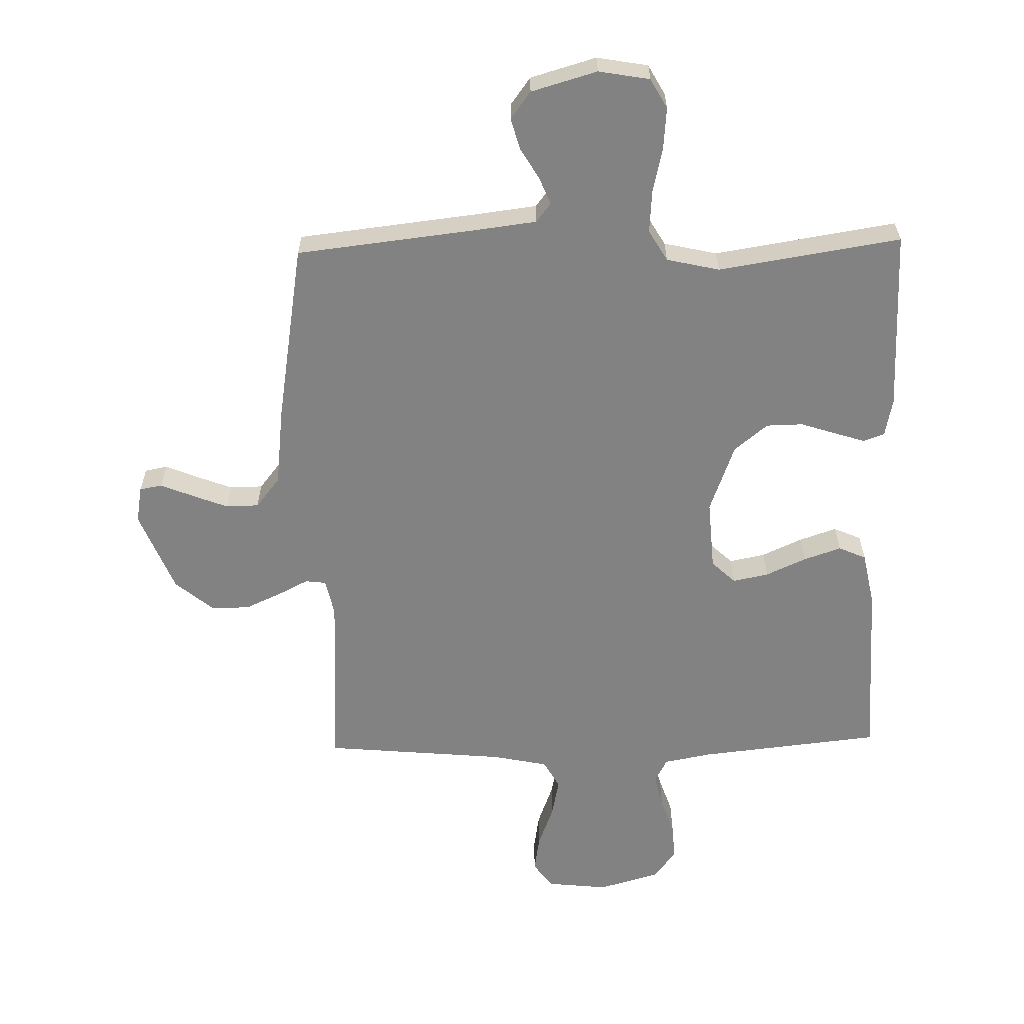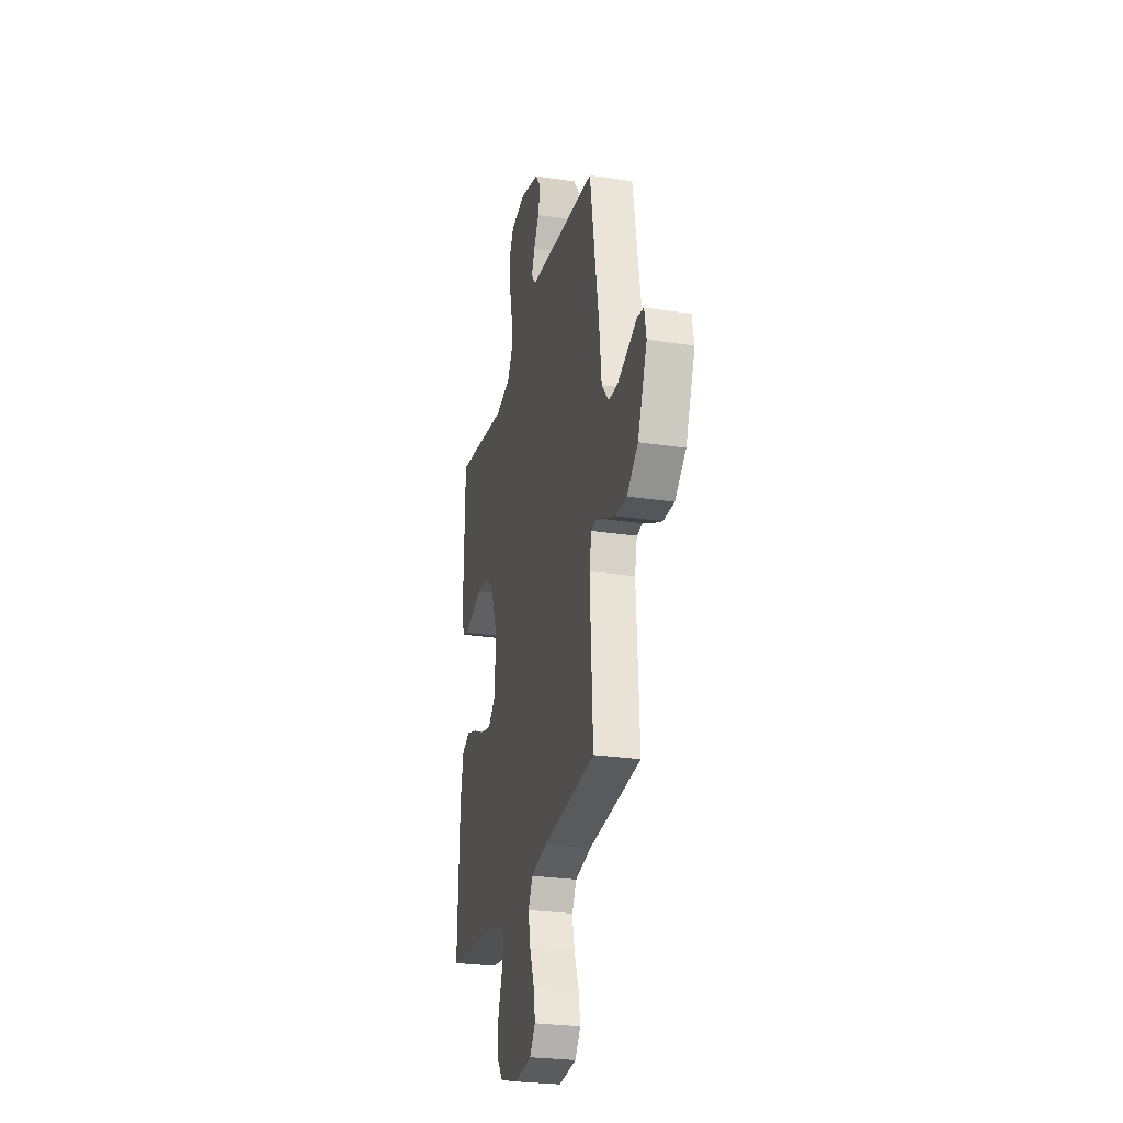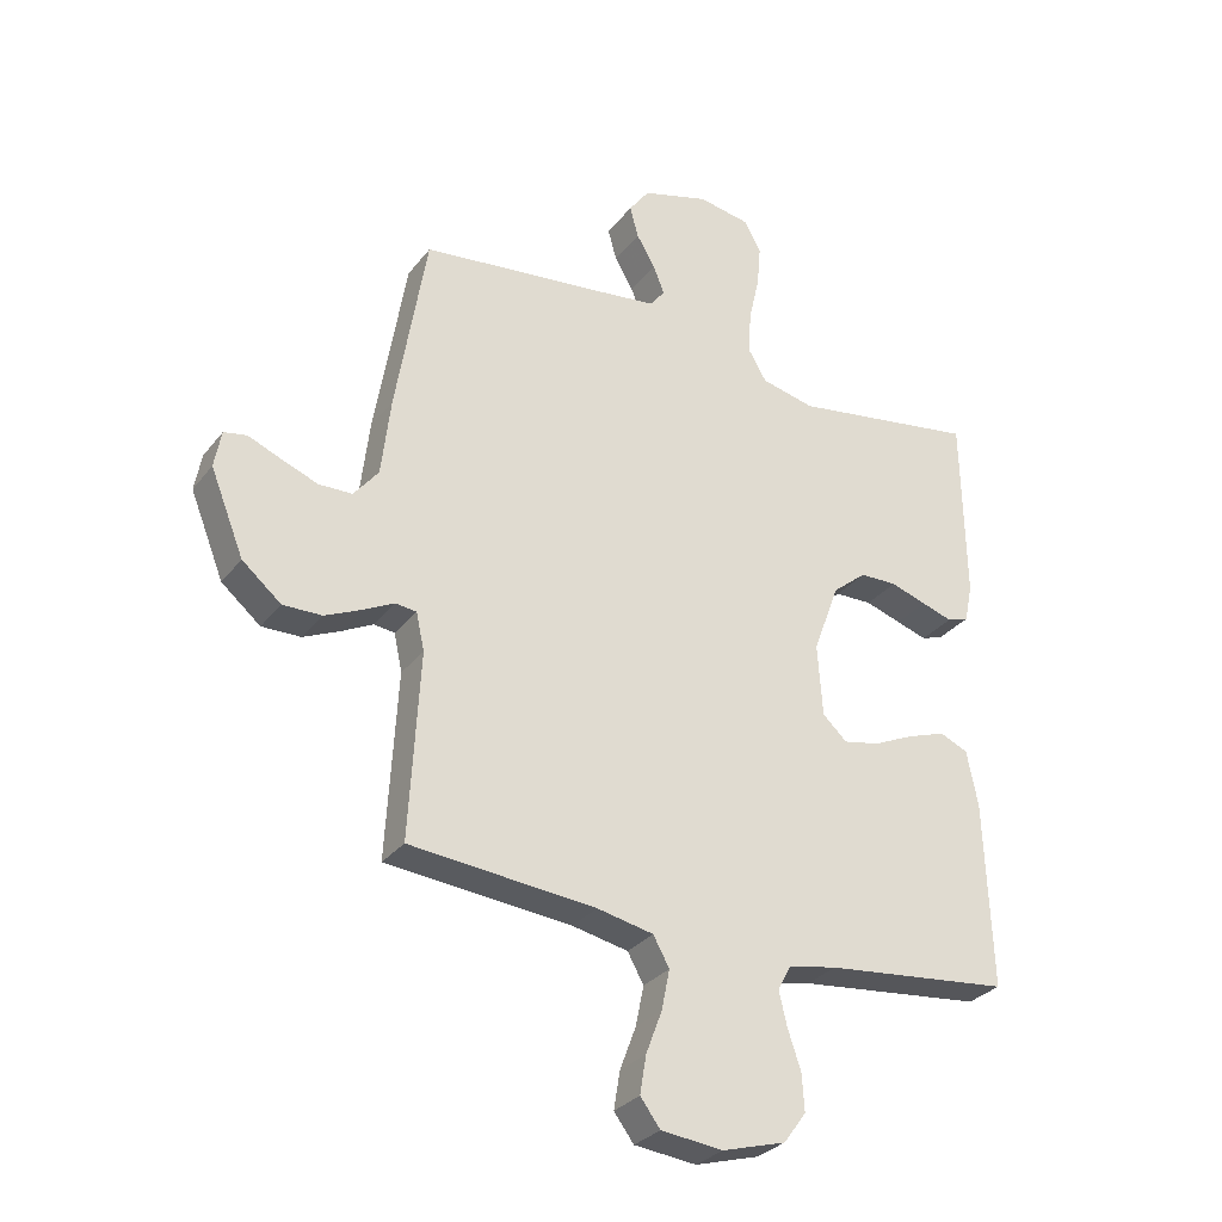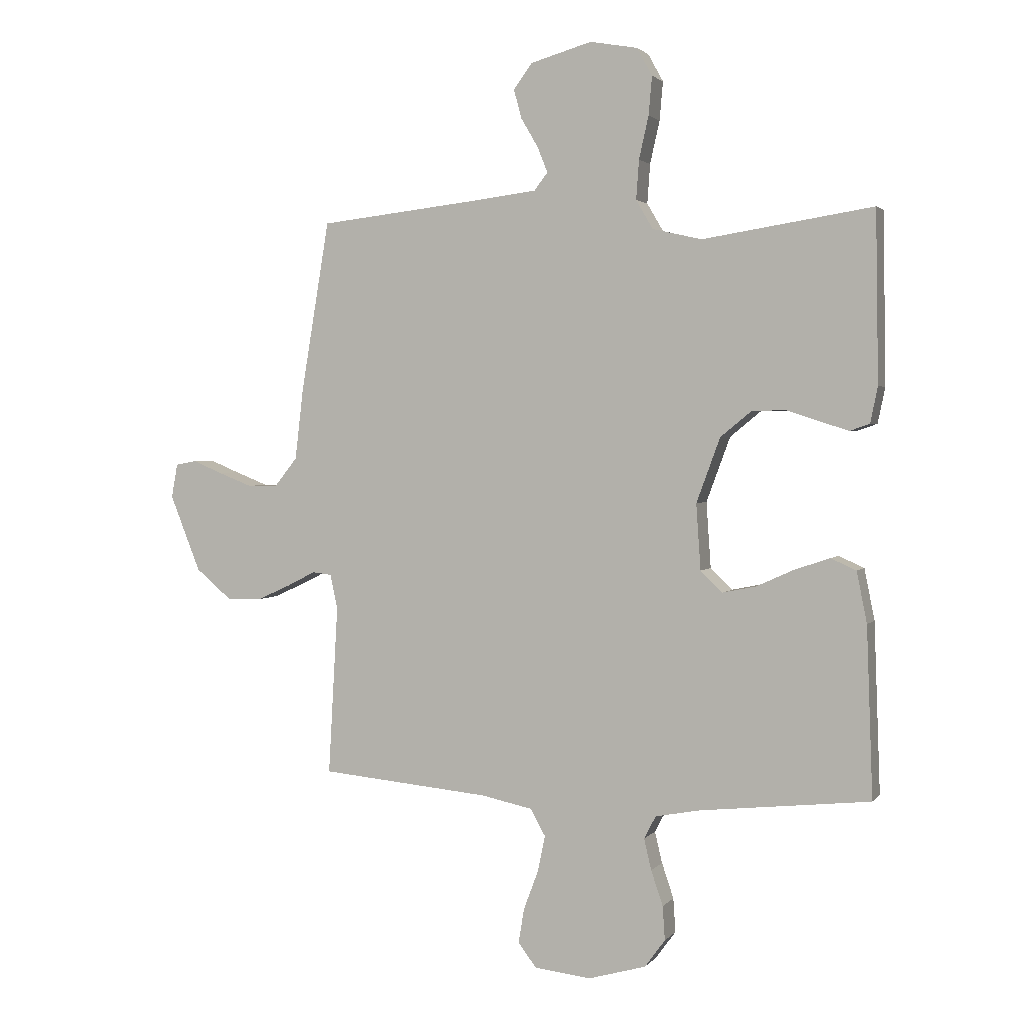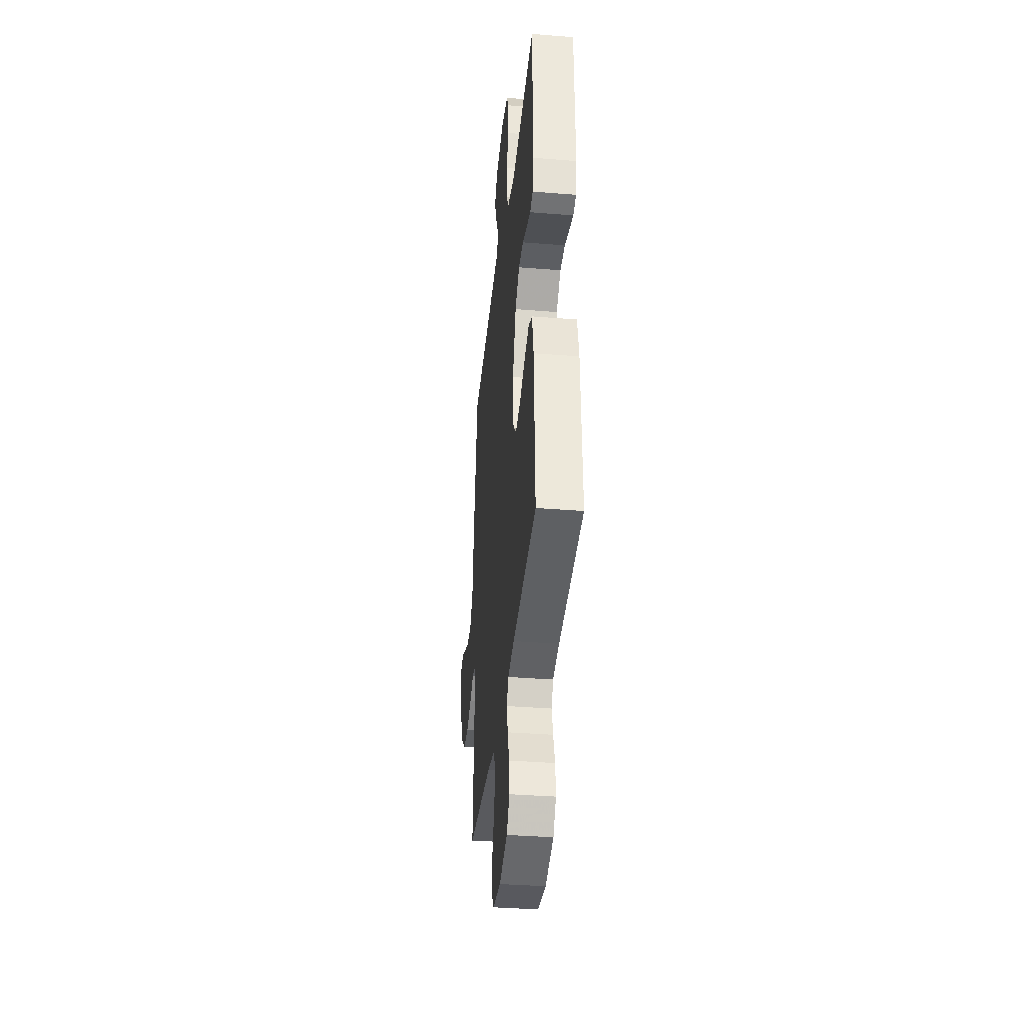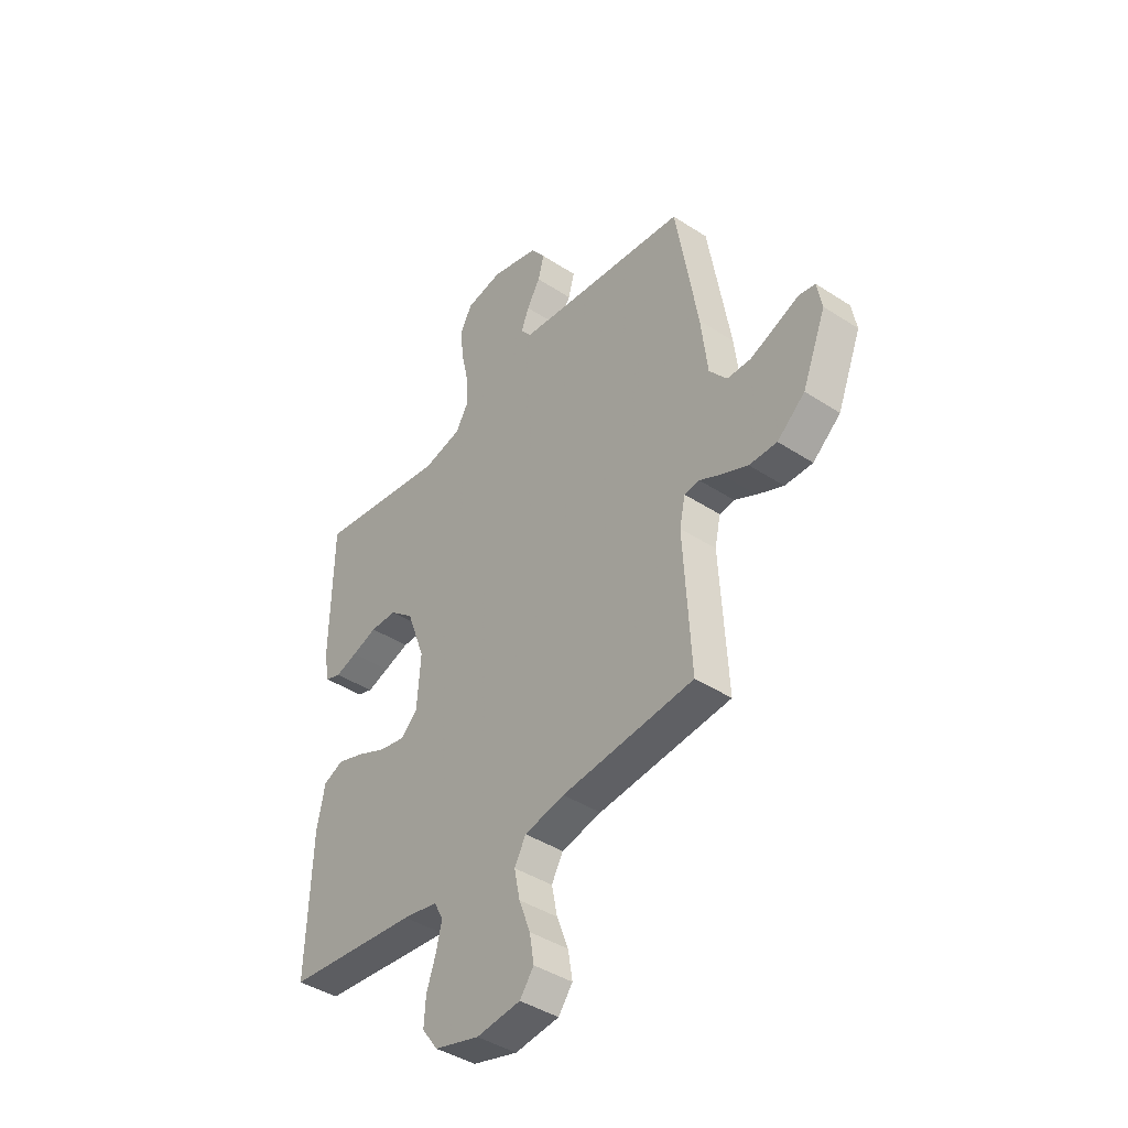
<metadata>
{"format":"obj","ext":"obj","renderer":"f3d","projection":"perspective","resolution":1024,"background":"white","views":[{"elev":-60.8,"azim":1.4,"up":"+Y"},{"elev":-26.6,"azim":-103.4,"up":"+Z"},{"elev":-30.0,"azim":-30.5,"up":"+Z"},{"elev":2.3,"azim":19.4,"up":"+Z"},{"elev":-36.5,"azim":84.0,"up":"+Z"},{"elev":-41.9,"azim":-128.1,"up":"+Z"}]}
</metadata>
<code>
v 0.5 0.07 0.5
v 0.505 0.07 0.2
v 0.492 0.07 0.137
v 0.457 0.07 0.125
v 0.407 0.07 0.141
v 0.349 0.07 0.16
v 0.289 0.07 0.159
v 0.234 0.07 0.114
v 0.192 0.07 0
v 0.2 0.07 -0.116
v 0.239 0.07 -0.153
v 0.298 0.07 -0.141
v 0.364 0.07 -0.111
v 0.426 0.07 -0.09
v 0.471 0.07 -0.11
v 0.489 0.07 -0.2
v 0.5 0.07 -0.5
v 0.2 0.07 -0.532
v 0.121 0.07 -0.547
v 0.1 0.07 -0.587
v 0.113 0.07 -0.642
v 0.134 0.07 -0.704
v 0.138 0.07 -0.764
v 0.102 0.07 -0.813
v 0 0.07 -0.842
v -0.1 0.07 -0.831
v -0.132 0.07 -0.788
v -0.122 0.07 -0.727
v -0.096 0.07 -0.658
v -0.083 0.07 -0.594
v -0.109 0.07 -0.547
v -0.2 0.07 -0.528
v -0.5 0.07 -0.5
v -0.483 0.07 -0.2
v -0.496 0.07 -0.139
v -0.53 0.07 -0.135
v -0.579 0.07 -0.16
v -0.639 0.07 -0.187
v -0.702 0.07 -0.188
v -0.765 0.07 -0.135
v -0.819 0.07 0
v -0.808 0.07 0.06
v -0.771 0.07 0.067
v -0.718 0.07 0.045
v -0.659 0.07 0.022
v -0.605 0.07 0.023
v -0.565 0.07 0.073
v -0.55 0.07 0.2
v -0.5 0.07 0.5
v -0.2 0.07 0.534
v -0.103 0.07 0.546
v -0.079 0.07 0.577
v -0.097 0.07 0.622
v -0.127 0.07 0.673
v -0.141 0.07 0.724
v -0.108 0.07 0.769
v 0 0.07 0.8
v 0.084 0.07 0.785
v 0.111 0.07 0.736
v 0.105 0.07 0.668
v 0.088 0.07 0.593
v 0.083 0.07 0.524
v 0.113 0.07 0.473
v 0.2 0.07 0.453
v 0.5 0 0.5
v 0.505 0 0.2
v 0.492 0 0.137
v 0.457 0 0.125
v 0.407 0 0.141
v 0.349 0 0.16
v 0.289 0 0.159
v 0.234 0 0.114
v 0.192 0 0
v 0.2 0 -0.116
v 0.239 0 -0.153
v 0.298 0 -0.141
v 0.364 0 -0.111
v 0.426 0 -0.09
v 0.471 0 -0.11
v 0.489 0 -0.2
v 0.5 0 -0.5
v 0.2 0 -0.532
v 0.121 0 -0.547
v 0.1 0 -0.587
v 0.113 0 -0.642
v 0.134 0 -0.704
v 0.138 0 -0.764
v 0.102 0 -0.813
v 0 0 -0.842
v -0.1 0 -0.831
v -0.132 0 -0.788
v -0.122 0 -0.727
v -0.096 0 -0.658
v -0.083 0 -0.594
v -0.109 0 -0.547
v -0.2 0 -0.528
v -0.5 0 -0.5
v -0.483 0 -0.2
v -0.496 0 -0.139
v -0.53 0 -0.135
v -0.579 0 -0.16
v -0.639 0 -0.187
v -0.702 0 -0.188
v -0.765 0 -0.135
v -0.819 0 0
v -0.808 0 0.06
v -0.771 0 0.067
v -0.718 0 0.045
v -0.659 0 0.022
v -0.605 0 0.023
v -0.565 0 0.073
v -0.55 0 0.2
v -0.5 0 0.5
v -0.2 0 0.534
v -0.103 0 0.546
v -0.079 0 0.577
v -0.097 0 0.622
v -0.127 0 0.673
v -0.141 0 0.724
v -0.108 0 0.769
v 0 0 0.8
v 0.084 0 0.785
v 0.111 0 0.736
v 0.105 0 0.668
v 0.088 0 0.593
v 0.083 0 0.524
v 0.113 0 0.473
v 0.2 0 0.453
f 58 59 60 61
f 58 61 62
f 57 58 62
f 56 57 62
f 53 54 55 56
f 52 53 56 62
f 51 52 62 63
f 47 48 49 50
f 47 50 51 63
f 41 42 43 44
f 41 44 45
f 40 41 45 46
f 36 37 38 39
f 36 39 40 46
f 32 33 34
f 31 32 34 35
f 26 27 28 29
f 26 29 30
f 25 26 30
f 24 25 30
f 21 22 23 24
f 20 21 24 30
f 19 20 30 31
f 15 16 17 18
f 12 13 14 15
f 11 12 15 18
f 10 11 18 19
f 3 4 5 6
f 1 2 3 6
f 64 1 6 7
f 63 64 7 8
f 47 63 8 9
f 35 36 46 47
f 19 31 35 47
f 9 10 19 47
f 125 124 123 122
f 126 125 122
f 126 122 121
f 126 121 120
f 120 119 118 117
f 126 120 117 116
f 127 126 116 115
f 114 113 112 111
f 127 115 114 111
f 108 107 106 105
f 109 108 105
f 110 109 105 104
f 103 102 101 100
f 110 104 103 100
f 98 97 96
f 99 98 96 95
f 93 92 91 90
f 94 93 90
f 94 90 89
f 94 89 88
f 88 87 86 85
f 94 88 85 84
f 95 94 84 83
f 82 81 80 79
f 79 78 77 76
f 82 79 76 75
f 83 82 75 74
f 70 69 68 67
f 70 67 66 65
f 71 70 65 128
f 72 71 128 127
f 73 72 127 111
f 111 110 100 99
f 111 99 95 83
f 111 83 74 73
f 1 65 66 2
f 2 66 67 3
f 3 67 68 4
f 4 68 69 5
f 5 69 70 6
f 6 70 71 7
f 7 71 72 8
f 8 72 73 9
f 9 73 74 10
f 10 74 75 11
f 11 75 76 12
f 12 76 77 13
f 13 77 78 14
f 14 78 79 15
f 15 79 80 16
f 16 80 81 17
f 17 81 82 18
f 18 82 83 19
f 19 83 84 20
f 20 84 85 21
f 21 85 86 22
f 22 86 87 23
f 23 87 88 24
f 24 88 89 25
f 25 89 90 26
f 26 90 91 27
f 27 91 92 28
f 28 92 93 29
f 29 93 94 30
f 30 94 95 31
f 31 95 96 32
f 32 96 97 33
f 33 97 98 34
f 34 98 99 35
f 35 99 100 36
f 36 100 101 37
f 37 101 102 38
f 38 102 103 39
f 39 103 104 40
f 40 104 105 41
f 41 105 106 42
f 42 106 107 43
f 43 107 108 44
f 44 108 109 45
f 45 109 110 46
f 46 110 111 47
f 47 111 112 48
f 48 112 113 49
f 49 113 114 50
f 50 114 115 51
f 51 115 116 52
f 52 116 117 53
f 53 117 118 54
f 54 118 119 55
f 55 119 120 56
f 56 120 121 57
f 57 121 122 58
f 58 122 123 59
f 59 123 124 60
f 60 124 125 61
f 61 125 126 62
f 62 126 127 63
f 63 127 128 64
f 64 128 65 1

</code>
